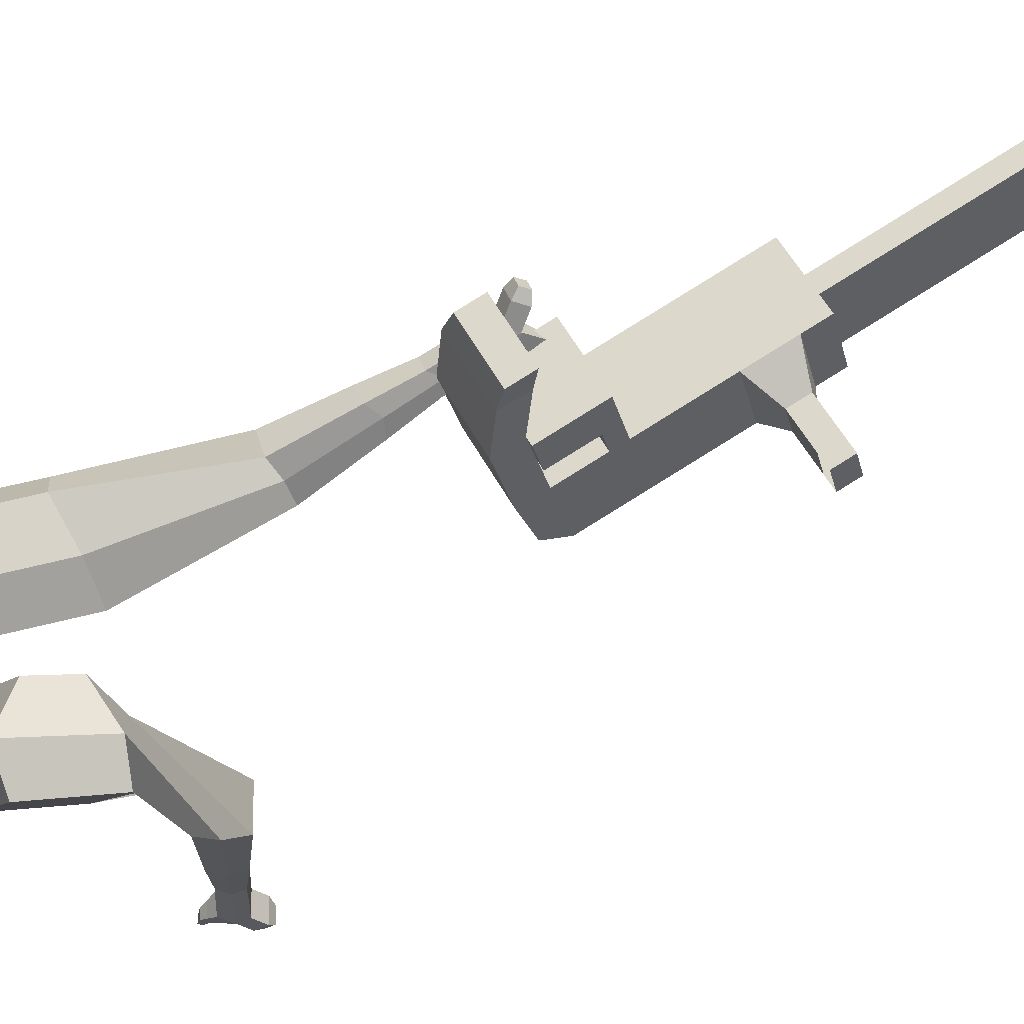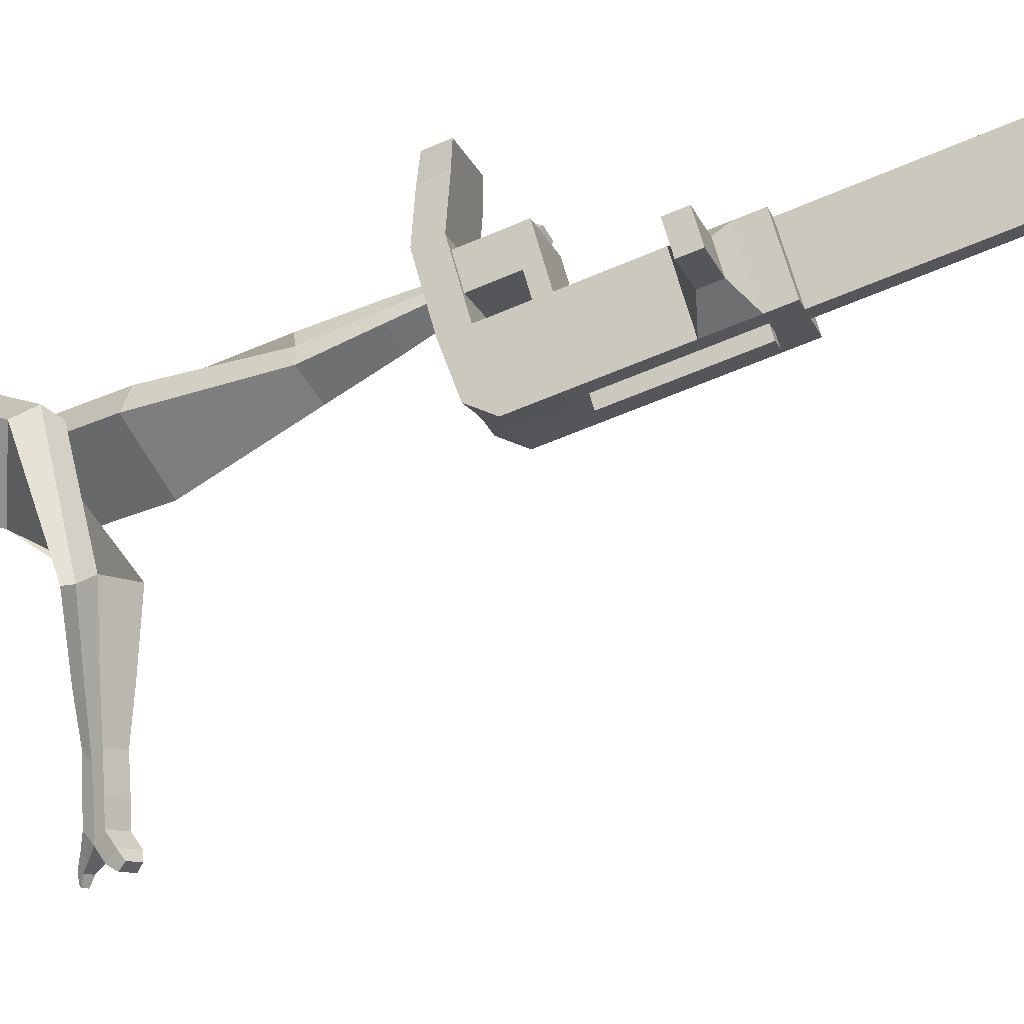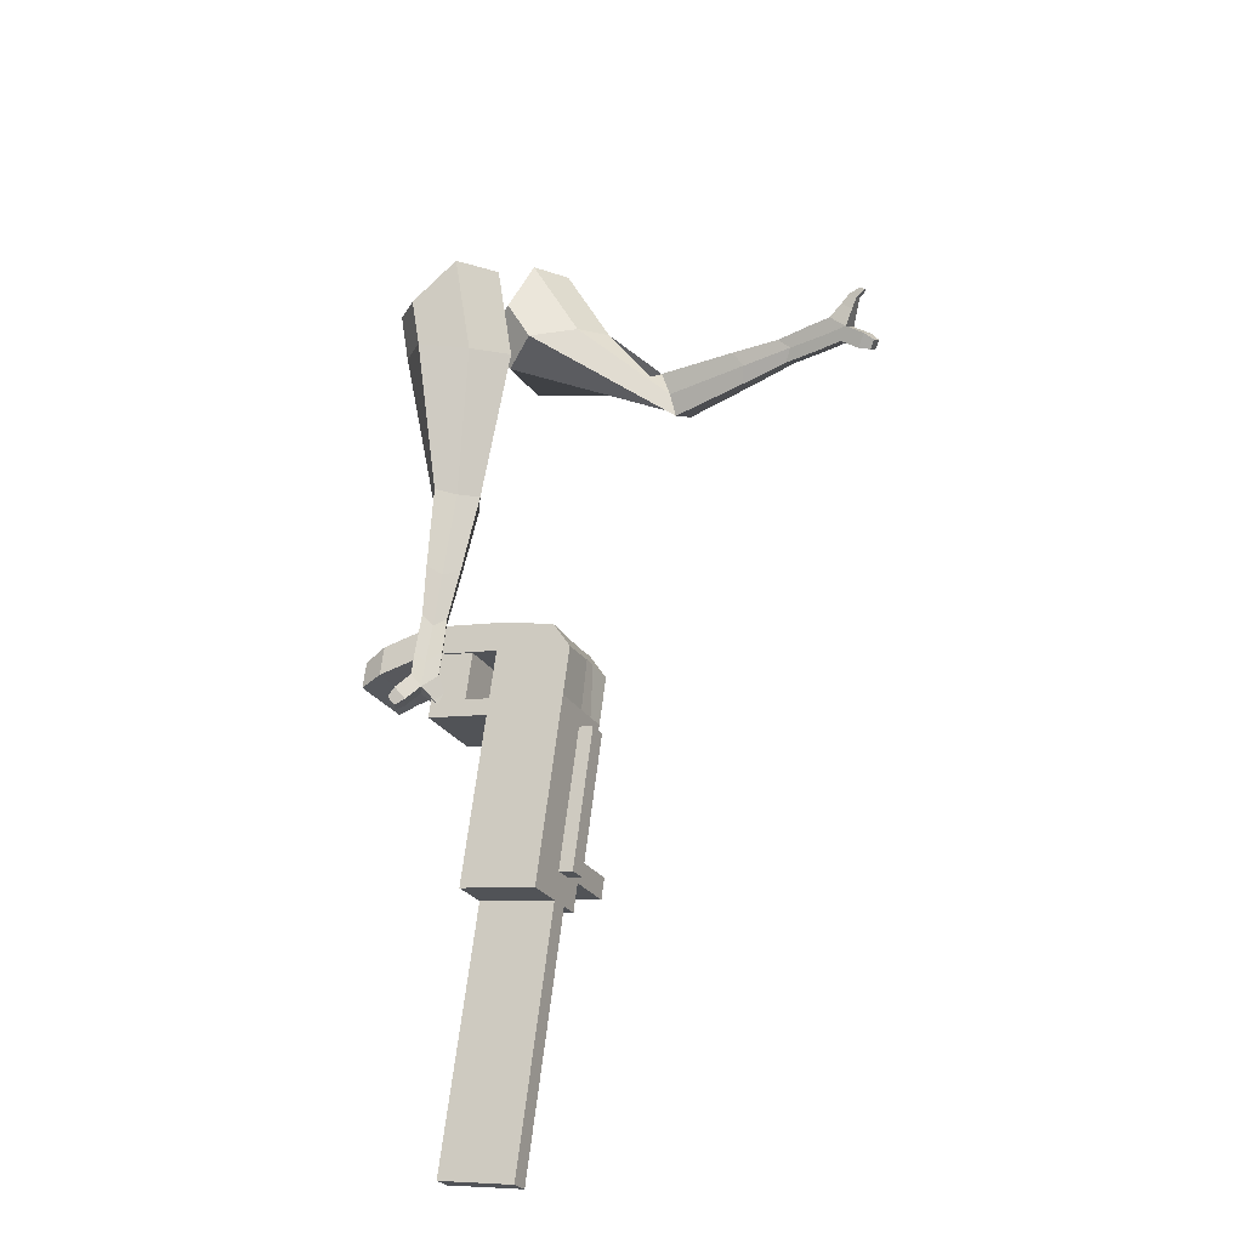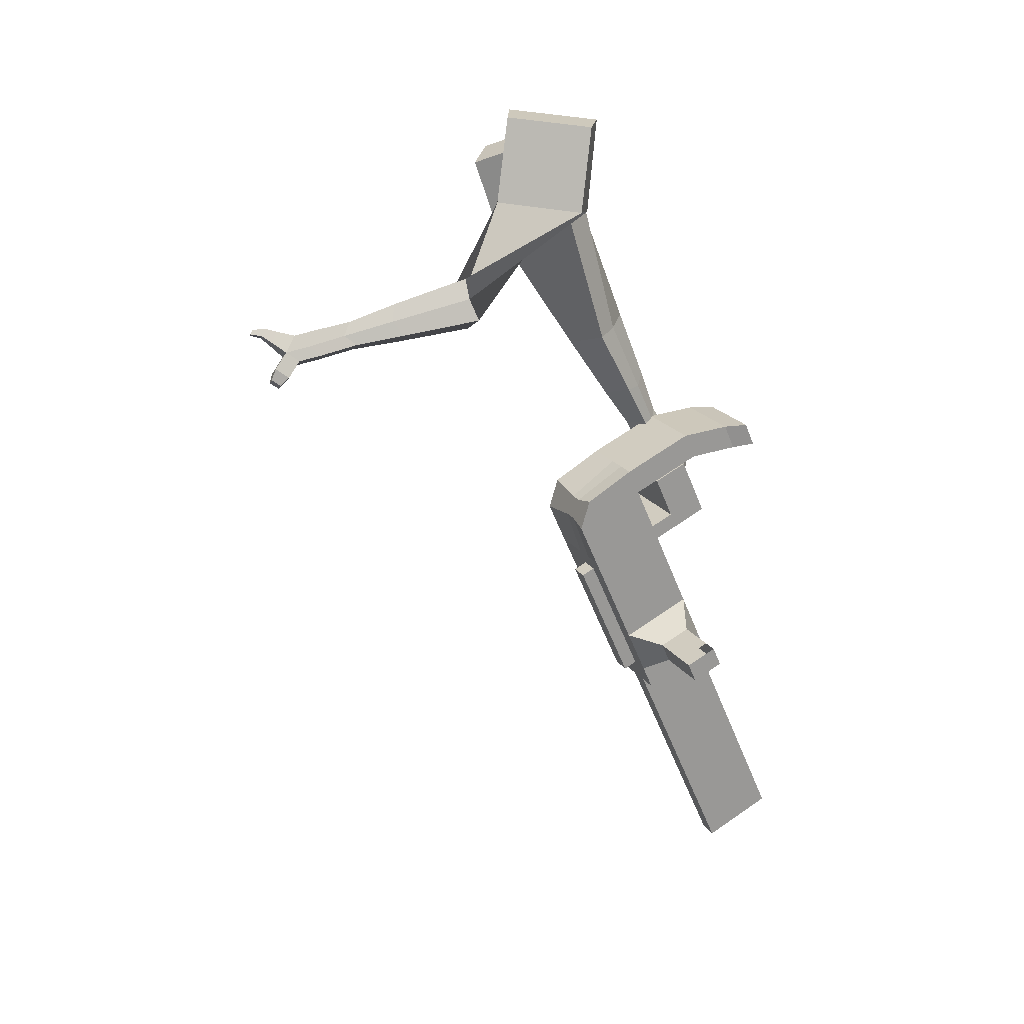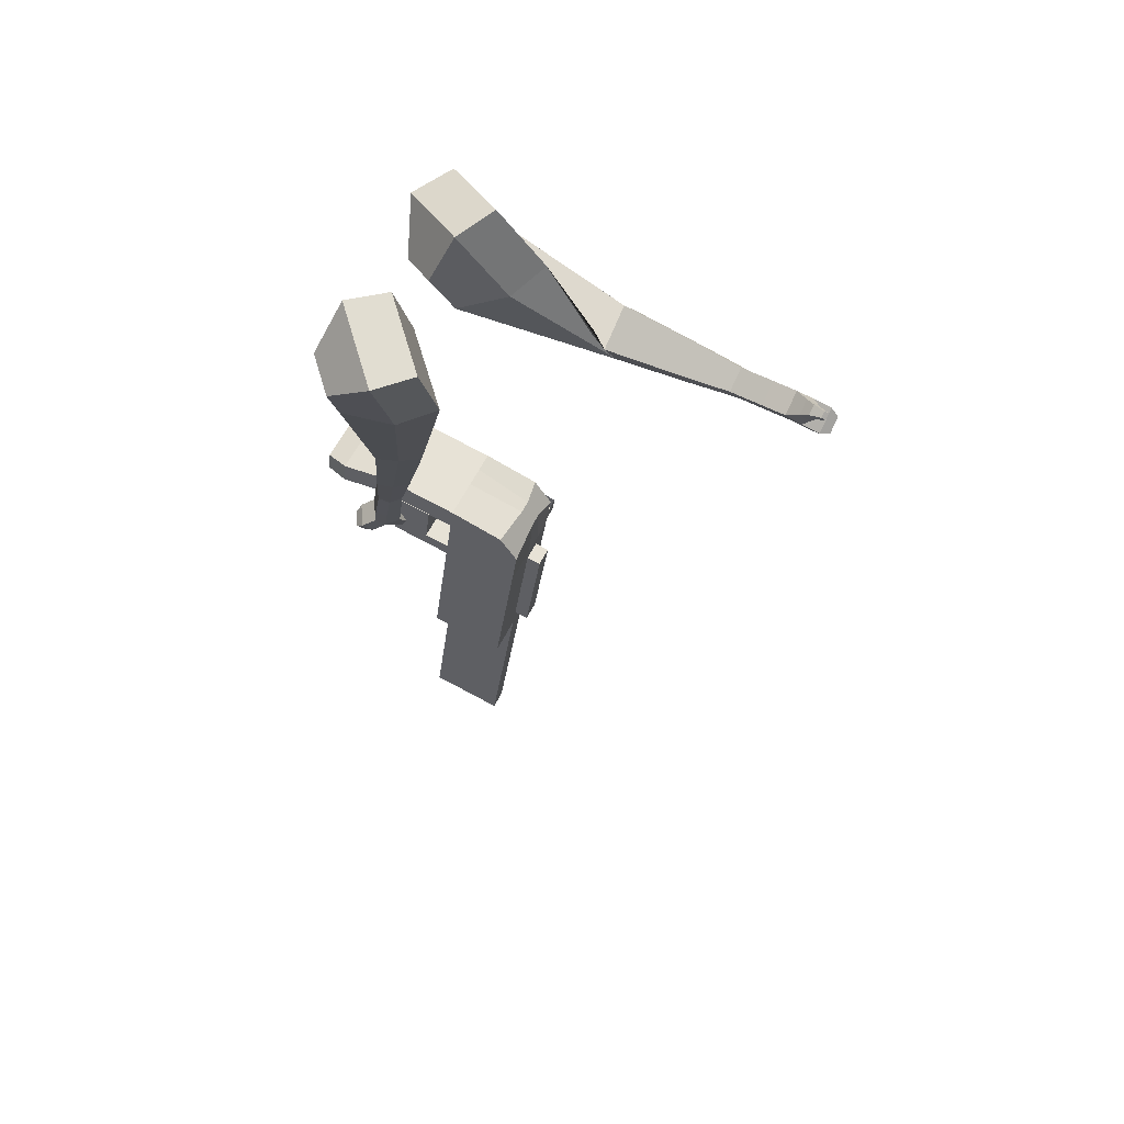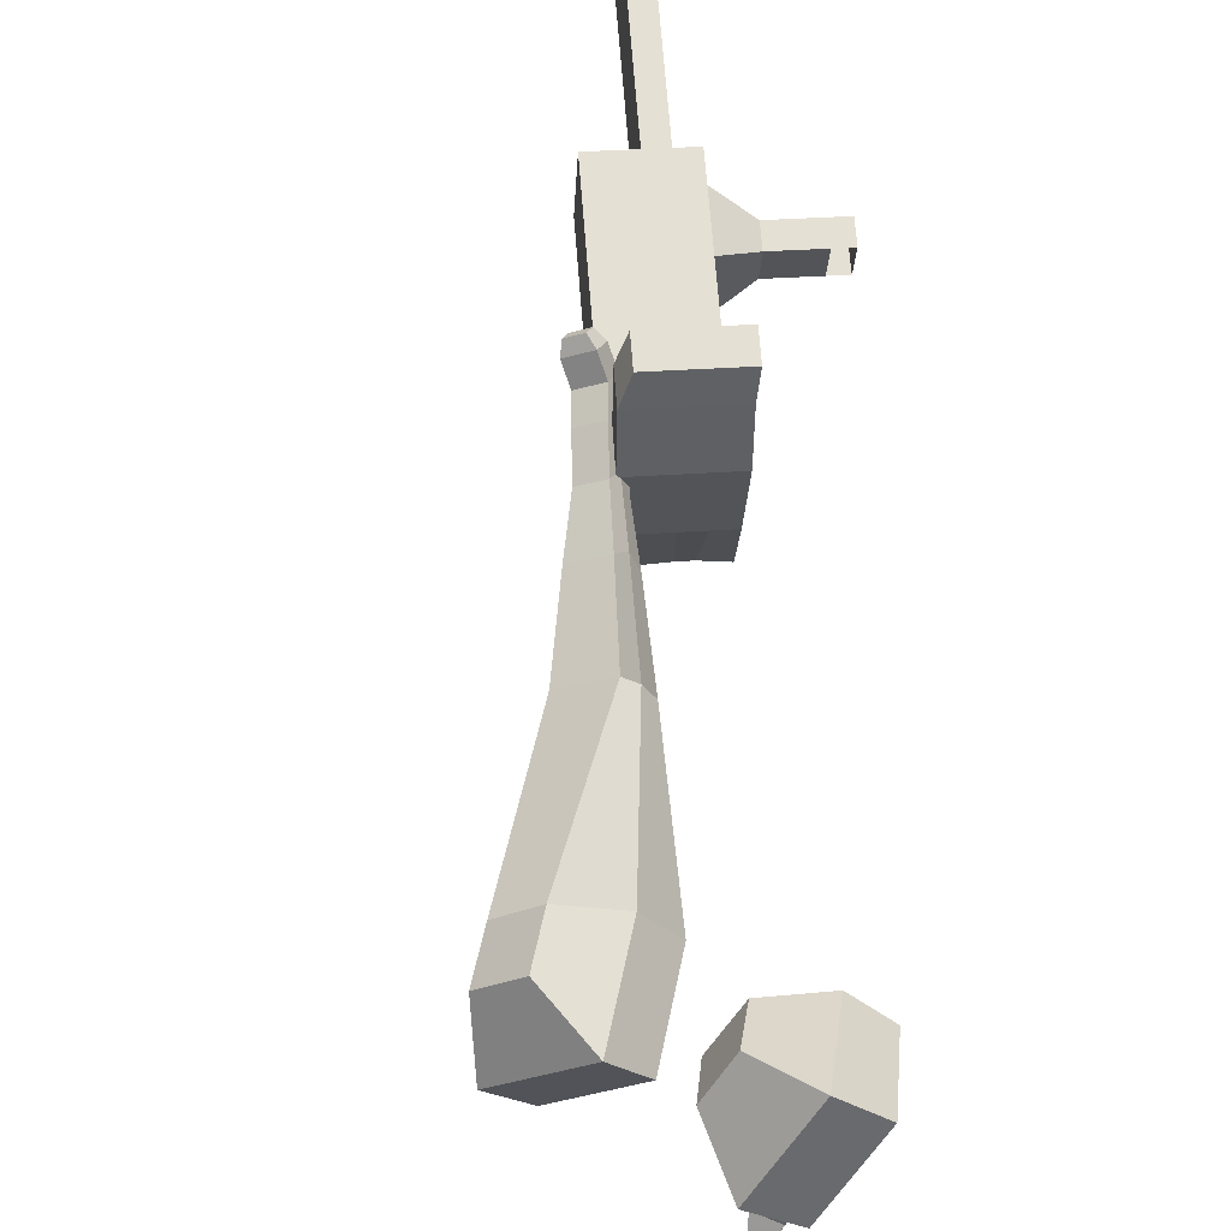
<metadata>
{"format":"obj","ext":"obj","renderer":"f3d","projection":"perspective","resolution":1024,"background":"white","views":[{"elev":54.8,"azim":45.2,"up":"+Y"},{"elev":-19.0,"azim":91.3,"up":"+Y"},{"elev":-44.1,"azim":-65.1,"up":"+Z"},{"elev":39.4,"azim":61.7,"up":"+Z"},{"elev":42.3,"azim":-63.1,"up":"+Z"},{"elev":50.7,"azim":-21.3,"up":"+Y"}]}
</metadata>
<code>
o Cube.046_Cube.010
v 152 691.3 -1250
v 164.1 479 -1308
v 213.3 750.2 -1453
v 225.4 537.8 -1511
v -59.35 696.3 -1312
v -47.29 483.9 -1370
v 1.996 755.1 -1515
v 14.06 542.8 -1573
v 67.53 610.2 -969.8
v 79.59 397.9 -1028
v -131.8 402.9 -1090
v -143.8 615.2 -1032
v 29.31 573.6 -843.1
v 41.37 361.2 -900.9
v -170 366.2 -963.3
v -182 578.5 -905.4
v 6.725 551.9 -768.3
v 19.43 401.1 -822.8
v -191.9 406 -885.1
v -204.6 556.9 -830.6
v 17.29 785.2 -785.4
v -194.1 790.2 -847.8
v -5.297 763.6 -710.6
v -216.6 768.6 -772.9
v 80.71 622.9 -1013
v 92.77 410.6 -1071
v -130.6 627.9 -1076
v -118.6 415.5 -1134
v 63.55 680.3 -950.7
v -147.8 685.3 -1013
v 76.73 693 -994.4
v -134.6 698 -1057
v 57.78 782 -923
v -153.6 787 -985.3
v 70.96 794.7 -966.7
v -140.4 799.7 -1029
v 26.19 644.5 -826.9
v -185.2 649.5 -889.2
v 20.41 746.2 -799.2
v -190.9 751.2 -861.5
v 24.06 930.7 -796.8
v -187.3 935.7 -859.1
v 1.477 909 -722
v -209.9 914 -784.3
v 191.7 729.4 -1381
v 203.7 517 -1439
v -19.66 734.4 -1444
v -7.603 522 -1501
v 107.7 752.7 -1484
v 119.7 540.3 -1542
v 46.32 693.8 -1281
v 58.38 481.4 -1339
v -38.14 612.7 -1001
v -26.08 400.4 -1059
v -76.37 576.1 -874.3
v -59.28 370 -916.8
v -98.95 554.4 -799.4
v -74.07 396.9 -864.1
v -88.39 787.7 -816.6
v -111 766.1 -741.8
v -12.91 413 -1102
v -24.96 625.4 -1045
v -42.12 682.8 -981.9
v -28.95 695.5 -1026
v -47.9 784.5 -954.2
v -34.72 797.2 -997.9
v -79.49 647 -858
v -85.26 748.7 -830.3
v -81.62 933.2 -828
v -104.2 911.5 -753.1
v 98.07 519.5 -1470
v 86.01 731.9 -1412
v 160.5 751.4 -1469
v 111.2 480.2 -1323
v 26.75 399.1 -1043
v -23.65 369.2 -906.3
v -38.44 396 -853.6
v 27.87 624.1 -1029
v 23.89 694.2 -1010
v 18.12 795.9 -982.3
v 138.9 730.6 -1397
v 172.6 539.1 -1527
v 99.16 692.5 -1265
v 14.7 611.5 -985.4
v -23.53 574.8 -858.7
v -46.11 553.1 -783.8
v -35.55 786.5 -801
v -58.14 764.8 -726.2
v 39.93 411.8 -1087
v 10.71 681.6 -966.3
v 4.939 783.3 -938.6
v -26.65 645.7 -842.5
v -32.42 747.4 -814.8
v -28.78 932 -812.4
v -51.36 910.3 -737.5
v 150.9 518.3 -1455
v 42.19 372 -1098
v -10.65 373.3 -1113
v 153.2 478.5 -1466
v 100.3 479.8 -1481
v 60.64 441.7 -1350
v 113.5 440.4 -1334
v 273.1 657.4 -1335
v 255.5 640.6 -1276
v 260.9 546.7 -1302
v 278.4 563.5 -1360
v 318.8 656.4 -1321
v 301.2 639.5 -1263
v 306.5 545.6 -1288
v 324.1 562.5 -1347
v 388.6 654.7 -1300
v 371.1 637.9 -1242
v 376.4 544 -1268
v 394 560.8 -1326
v 433.6 653.7 -1287
v 416.1 636.8 -1229
v 421.4 542.9 -1255
v 439 559.8 -1313
v 374.1 732.5 -2195
v 321.3 733.7 -2210
v 309.2 946.1 -2152
v 362.1 944.8 -2137
v -62.61 1003 -829.4
v -160 1005 -858.1
v -83.41 982.9 -760.4
v -180.8 985.2 -789.1
v 13.96 980.7 -731.7
v 34.77 1001 -800.7
v -13.92 1002 -815
v -34.73 981.8 -746.1
f 45 46 4 3
f 49 50 8 7
f 47 48 6 5
f 26 25 9 10
f 72 47 5 51
f 96 46 2 74
f 10 9 13 14
f 84 9 29 90
f 89 26 10 75
f 27 28 11 12
f 76 14 18 77
f 75 10 14 76
f 12 11 15 16
f 53 12 16 55
f 86 77 18 17
f 16 15 19 20
f 16 20 24 22
f 14 13 17 18
f 59 22 42 69
f 86 17 23 88
f 17 13 21 23
f 55 16 22 59
f 5 6 28 27
f 74 2 26 89
f 51 5 27 62
f 2 1 25 26
f 32 30 34 36
f 62 27 32 64
f 27 12 30 32
f 9 25 31 29
f 66 36 34 65
f 90 29 37 92
f 64 32 36 66
f 29 31 35 33
f 92 37 39 93
f 29 33 39 37
f 34 30 38 40
f 65 34 40 68
f 69 42 124 123
f 23 21 41 43
f 88 23 43 95
f 22 24 44 42
f 82 4 46 96
f 49 7 47 72
f 7 8 48 47
f 46 45 103 106
f 73 49 72 81
f 8 50 71 48
f 24 60 70 44
f 42 44 126 124
f 91 65 68 93
f 38 67 68 40
f 79 64 66 80
f 30 63 67 38
f 80 66 65 91
f 78 62 64 79
f 83 51 62 78
f 6 52 61 28
f 85 55 59 87
f 20 57 60 24
f 87 59 69 94
f 20 19 58 57
f 84 53 55 85
f 11 54 56 15
f 15 56 58 19
f 28 61 54 11
f 12 53 63 30
f 48 71 52 6
f 81 72 51 83
f 50 49 121 120
f 3 4 82 73
f 45 81 83 1
f 9 84 85 13
f 21 87 94 41
f 13 85 87 21
f 1 83 78 25
f 25 78 79 31
f 35 80 91 33
f 31 79 80 35
f 33 91 93 39
f 70 95 130 125
f 3 73 81 45
f 50 82 96 71
f 60 88 95 70
f 67 92 93 68
f 63 90 92 67
f 52 71 100 101
f 57 86 88 60
f 57 58 77 86
f 54 75 76 56
f 56 76 77 58
f 61 89 75 54
f 53 84 90 63
f 89 61 98 97
f 101 102 97 98
f 100 99 102 101
f 61 52 101 98
f 74 89 97 102
f 71 96 99 100
f 96 74 102 99
f 106 103 107 110
f 1 2 105 104
f 2 46 106 105
f 45 1 104 103
f 109 110 114 113
f 104 105 109 108
f 105 106 110 109
f 103 104 108 107
f 113 114 118 117
f 107 108 112 111
f 110 107 111 114
f 108 109 113 112
f 116 117 118 115
f 111 112 116 115
f 114 111 115 118
f 122 119 120 121
f 82 50 120 119
f 73 82 119 122
f 49 73 122 121
f 123 124 126 125
f 129 123 125 130
f 128 129 130 127
f 95 43 127 130
f 94 69 123 129
f 43 41 128 127
f 44 70 125 126
f 41 94 129 128
o Cube.048_Cube.024
v -515.6 519 158.3
v -664.6 364.7 46.84
v -385.9 540.3 -44.4
v -533.9 384.6 -157.2
v -659.5 671.4 12.06
v -735.9 592.3 -45.11
v -593 682.3 -91.89
v -668.9 602.8 -148.5
v -370.4 548.8 -502
v -273 606.1 -445
v -342.2 711.4 -432.6
v -439.6 654.1 -489.6
v -295.5 639.6 -683.8
v -223.9 681.7 -641.9
v -274.7 759.1 -632.8
v -346.4 717 -674.7
v -248.2 699 -796.5
v -195.8 729.7 -765.8
v -233 786.3 -759.2
v -285.3 755.6 -789.8
v -460.6 635.7 -60.4
v -617.6 470.8 -178.2
v -598.5 613.2 154.8
v -756.6 449.5 36.44
v -302.7 662.3 -442
v -406.1 601.5 -502.6
v -240.9 727.7 -652.8
v -316.9 683 -697.3
v -203.8 767.7 -785.7
v -259.4 735.1 -818.2
v -215.1 726.3 -880.3
v -162.8 757.1 -849.7
v -170.7 803 -877.6
v -226.3 770.3 -910.2
v -252.2 789.6 -880.5
v -199.9 820.3 -849.9
v -192.1 747 -940.4
v -139.8 777.8 -909.8
v -147.7 823.7 -937.7
v -203.3 791 -970.3
v -229.2 810.3 -940.6
v -176.9 841.1 -910
v -155.4 744.8 -974.1
v -121.7 764.6 -954.4
v -126.8 794.2 -972.4
v -162.5 773.1 -993.3
v -209.2 834.9 -1004
v -235.2 854.2 -974.5
v -182.9 885 -943.8
v -153.7 867.6 -971.6
v -130.8 741.9 -997.3
v -108.1 755.3 -984
v -111.5 775.2 -996.1
v -135.7 761 -1010
v -111.8 749.5 -1025
v -97.62 757.8 -1017
v -99.76 770.3 -1024
v -114.8 761.4 -1033
v -207.8 867.1 -1012
v -225.1 879.9 -992.4
v -190.3 900.4 -972
v -170.8 888.8 -990.4
v -207 505.2 348.7
v -346.3 308.4 364.4
v -105.4 419.1 145.7
v -245.6 221.1 162.7
v -386.3 545.7 171.1
v -457.7 444.8 179.2
v -325.9 500.8 64.12
v -406.1 400 75.77
v -222.1 66.44 -63.24
v -129.4 56.01 20.3
v -44.93 54.04 -71.36
v -134.9 63.26 -155
v -218.8 -149.7 -75.73
v -151.9 -159.6 -11.82
v -87.81 -162 -79.27
v -154.7 -152.1 -143.2
v -213.9 -285.3 -83.63
v -165 -292.5 -36.92
v -118.2 -294.2 -86.21
v -167.1 -287 -132.9
v -181.5 483.1 92.32
v -342.5 276.5 112.4
v -301.5 578.1 309.9
v -449.4 369.1 326.5
v -85.22 45.42 -19.81
v -181.8 59.7 -112.1
v -119.6 -179.8 -44.61
v -190.6 -169.3 -112.5
v -142.6 -320.6 -61.62
v -194.5 -312.9 -111.2
v -225.2 -378.7 -86.24
v -176.3 -385.9 -39.54
v -150.9 -423.9 -68.95
v -202.8 -416.2 -118.5
v -175.8 -388.8 -139.5
v -126.9 -396 -92.81
v -232.4 -445.9 -89.09
v -183.5 -453.1 -42.39
v -158.1 -491.1 -71.8
v -210 -483.4 -121.4
v -183 -456 -142.4
v -134.1 -463.2 -95.66
v -245 -487.6 -64.77
v -213.5 -492.2 -34.71
v -197.1 -516.7 -53.64
v -230.6 -511.8 -85.55
v -188.9 -526.2 -150.1
v -161.9 -498.8 -171.1
v -113 -506 -124.4
v -137 -533.9 -100.6
v -254.9 -515.5 -48.31
v -233.7 -518.7 -28.04
v -222.6 -535.1 -40.8
v -245.2 -531.8 -62.32
v -258.8 -549.1 -41.39
v -245.5 -551 -28.72
v -238.6 -561.3 -36.7
v -252.7 -559.3 -50.15
v -164.5 -545.9 -161.1
v -146.6 -527.7 -175
v -114 -532.5 -144
v -130 -551 -128.1
f 131 132 134 133
f 138 137 141 142
f 137 138 136 135
f 153 154 132 131
f 151 137 135 153
f 152 134 132 154
f 142 141 145 146
f 151 133 140 155
f 152 138 142 156
f 133 134 139 140
f 158 146 150 160
f 155 140 144 157
f 156 142 146 158
f 140 139 143 144
f 149 159 163 166
f 144 143 147 148
f 146 145 149 150
f 157 144 148 159
f 145 157 159 149
f 148 147 161 162
f 139 156 158 143
f 141 155 157 145
f 143 158 160 147
f 134 152 156 139
f 137 151 155 141
f 138 152 154 136
f 133 151 153 131
f 135 136 154 153
f 165 166 172 171
f 161 164 170 167
f 150 149 166 165
f 159 148 162 163
f 147 160 164 161
f 160 150 165 164
f 172 169 180 179
f 168 167 173 174
f 163 162 168 169
f 166 163 169 172
f 164 165 171 170
f 162 161 167 168
f 176 175 183 184
f 167 170 176 173
f 169 168 174 175
f 170 169 175 176
f 179 180 192 191
f 170 171 178 177
f 171 172 179 178
f 169 170 177 180
f 184 183 187 188
f 175 174 182 183
f 173 176 184 181
f 174 173 181 182
f 186 185 188 187
f 183 182 186 187
f 181 184 188 185
f 182 181 185 186
f 192 189 190 191
f 177 178 190 189
f 180 177 189 192
f 178 179 191 190
f 193 194 196 195
f 200 199 203 204
f 199 200 198 197
f 215 216 194 193
f 213 199 197 215
f 214 196 194 216
f 204 203 207 208
f 213 195 202 217
f 214 200 204 218
f 195 196 201 202
f 220 208 212 222
f 217 202 206 219
f 218 204 208 220
f 202 201 205 206
f 211 221 225 228
f 206 205 209 210
f 208 207 211 212
f 219 206 210 221
f 207 219 221 211
f 210 209 223 224
f 201 218 220 205
f 203 217 219 207
f 205 220 222 209
f 196 214 218 201
f 199 213 217 203
f 200 214 216 198
f 195 213 215 193
f 197 198 216 215
f 227 228 234 233
f 223 226 232 229
f 212 211 228 227
f 221 210 224 225
f 209 222 226 223
f 222 212 227 226
f 234 231 242 241
f 230 229 235 236
f 225 224 230 231
f 228 225 231 234
f 226 227 233 232
f 224 223 229 230
f 238 237 245 246
f 229 232 238 235
f 231 230 236 237
f 232 231 237 238
f 241 242 254 253
f 232 233 240 239
f 233 234 241 240
f 231 232 239 242
f 246 245 249 250
f 237 236 244 245
f 235 238 246 243
f 236 235 243 244
f 248 247 250 249
f 245 244 248 249
f 243 246 250 247
f 244 243 247 248
f 254 251 252 253
f 239 240 252 251
f 242 239 251 254
f 240 241 253 252

</code>
